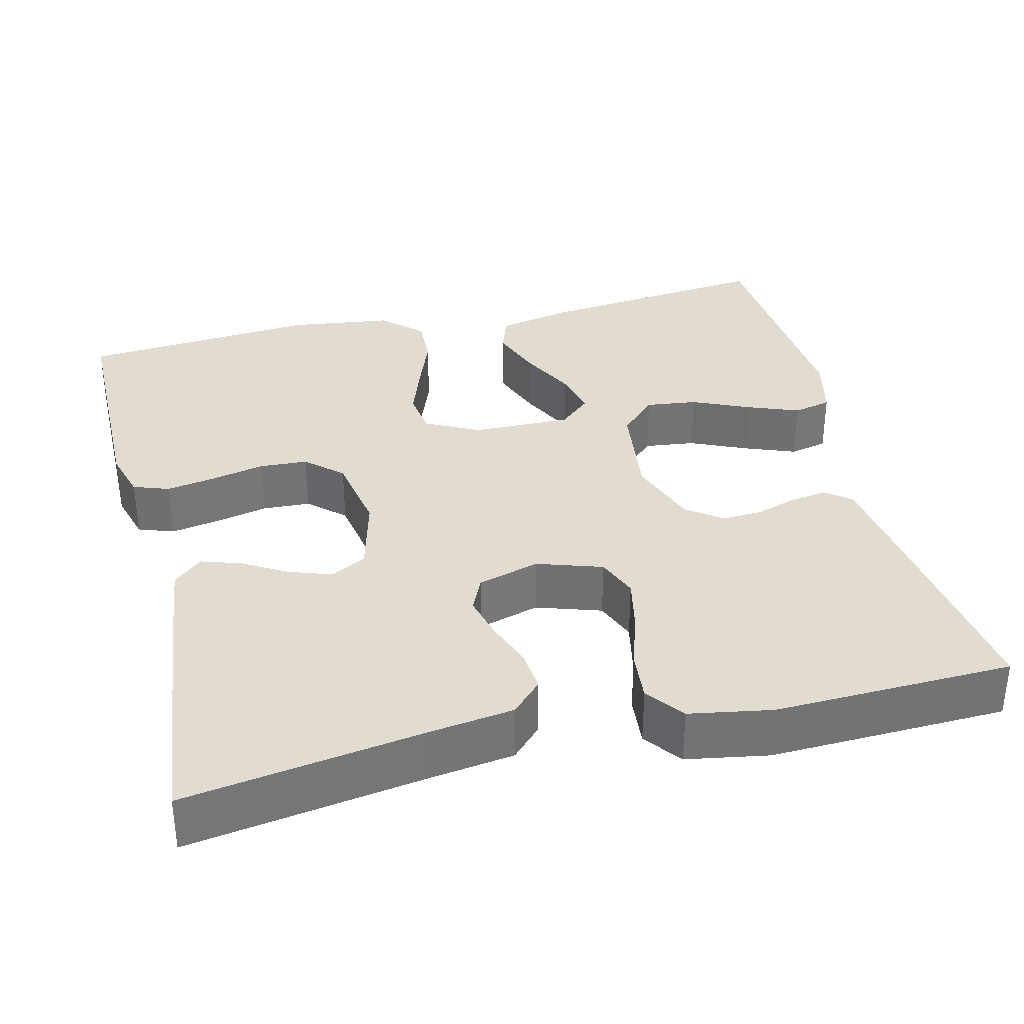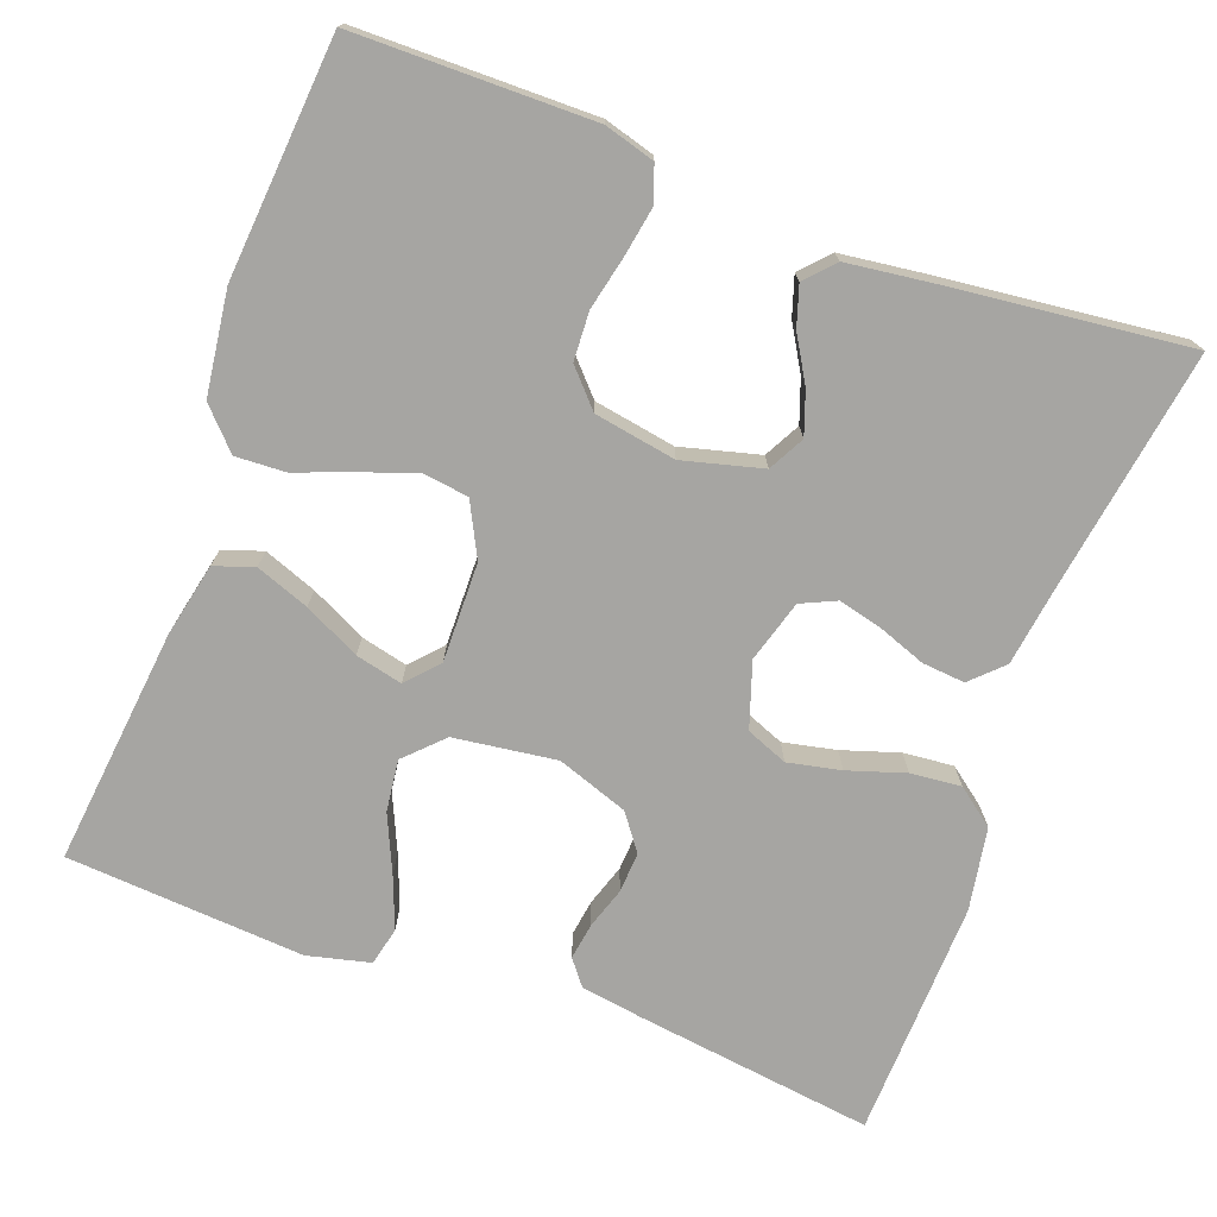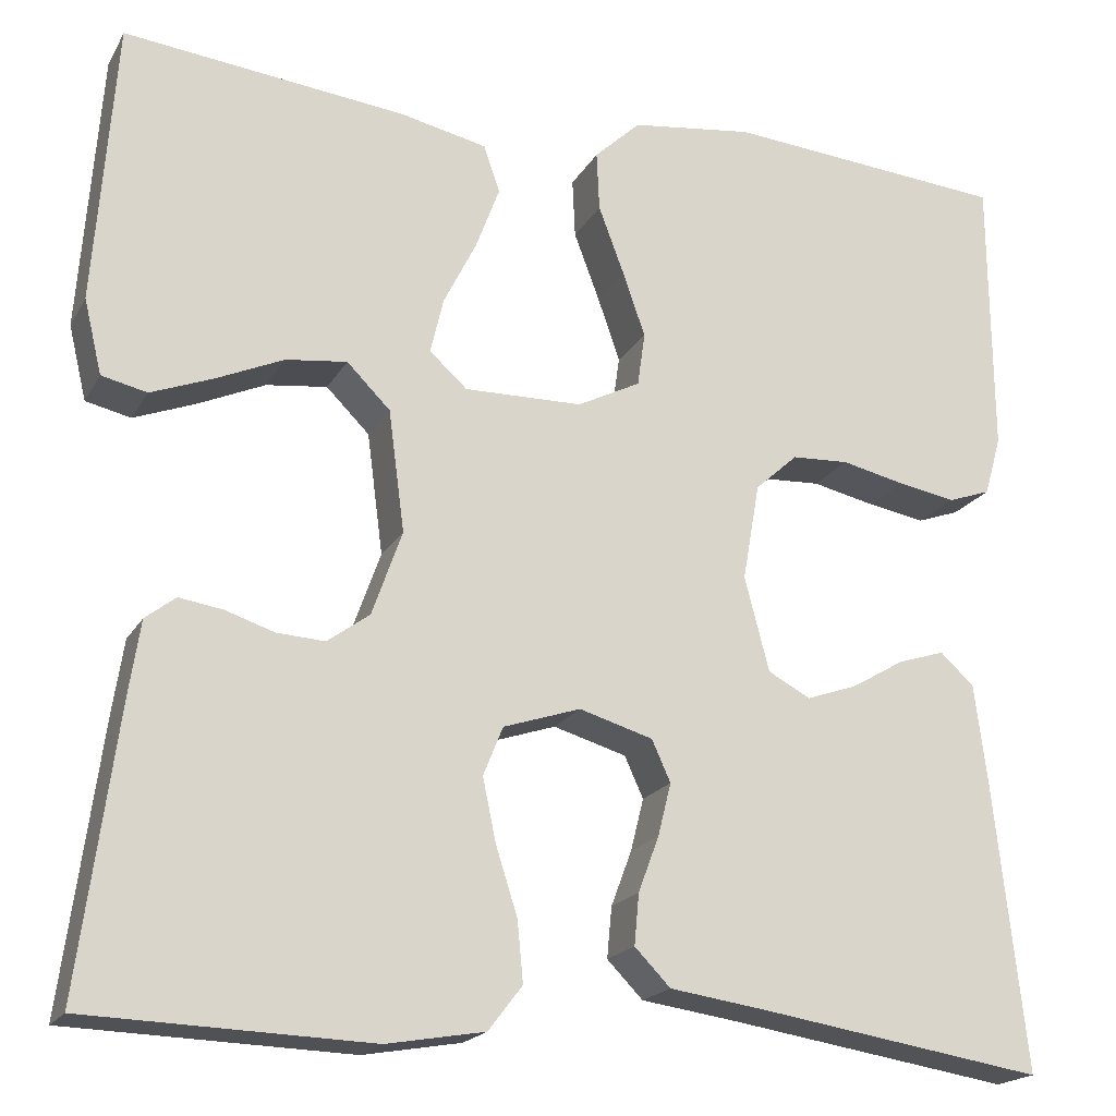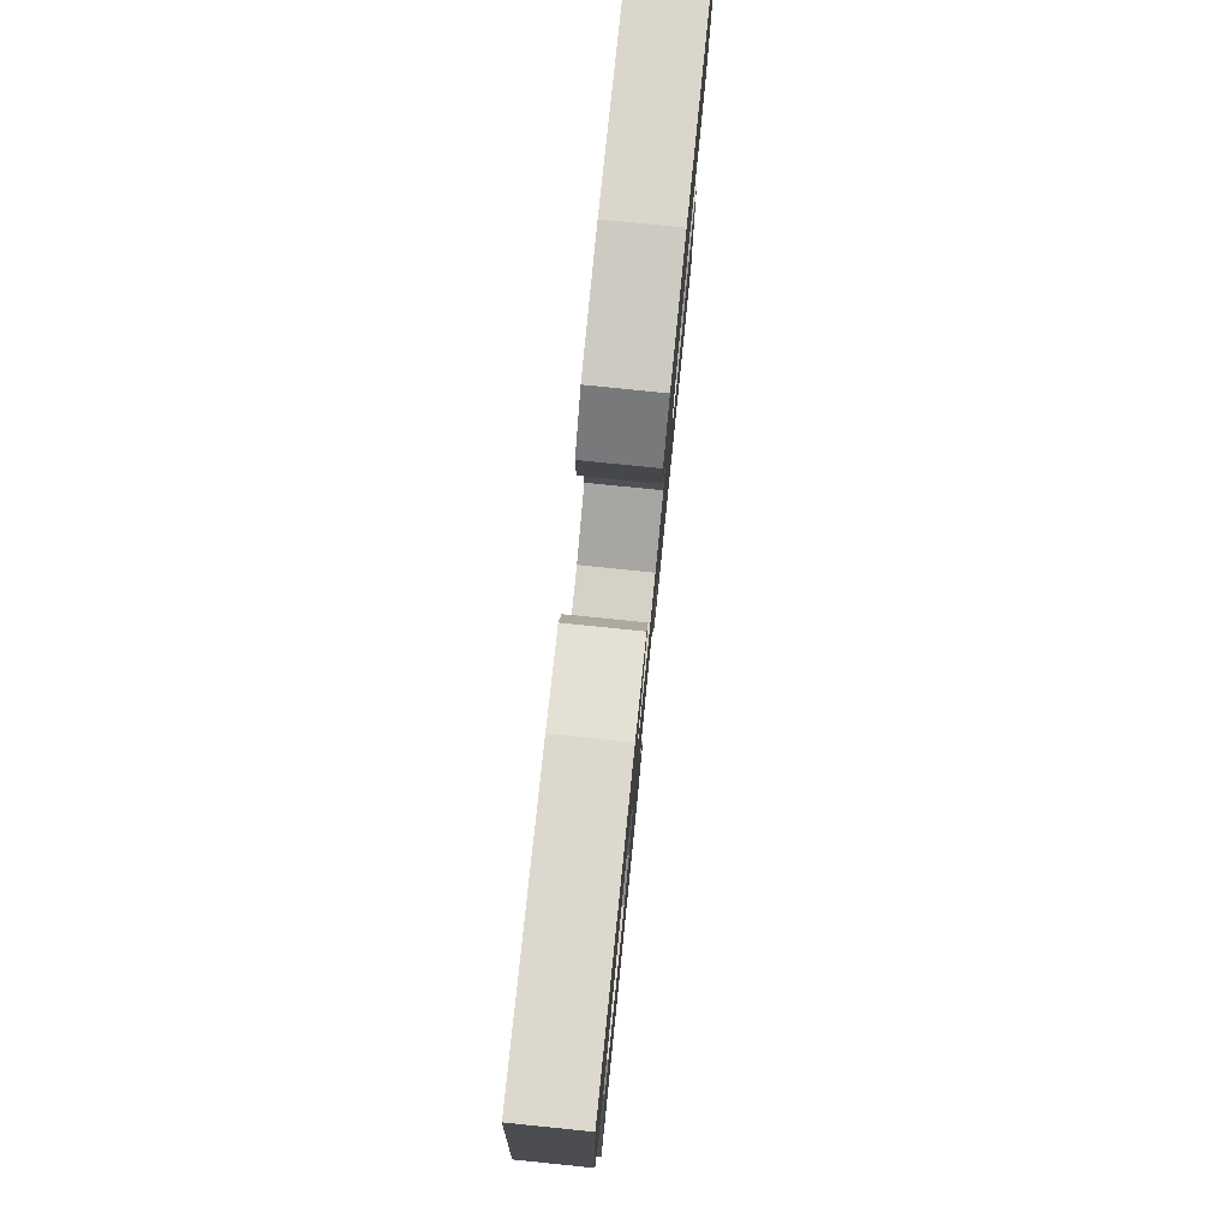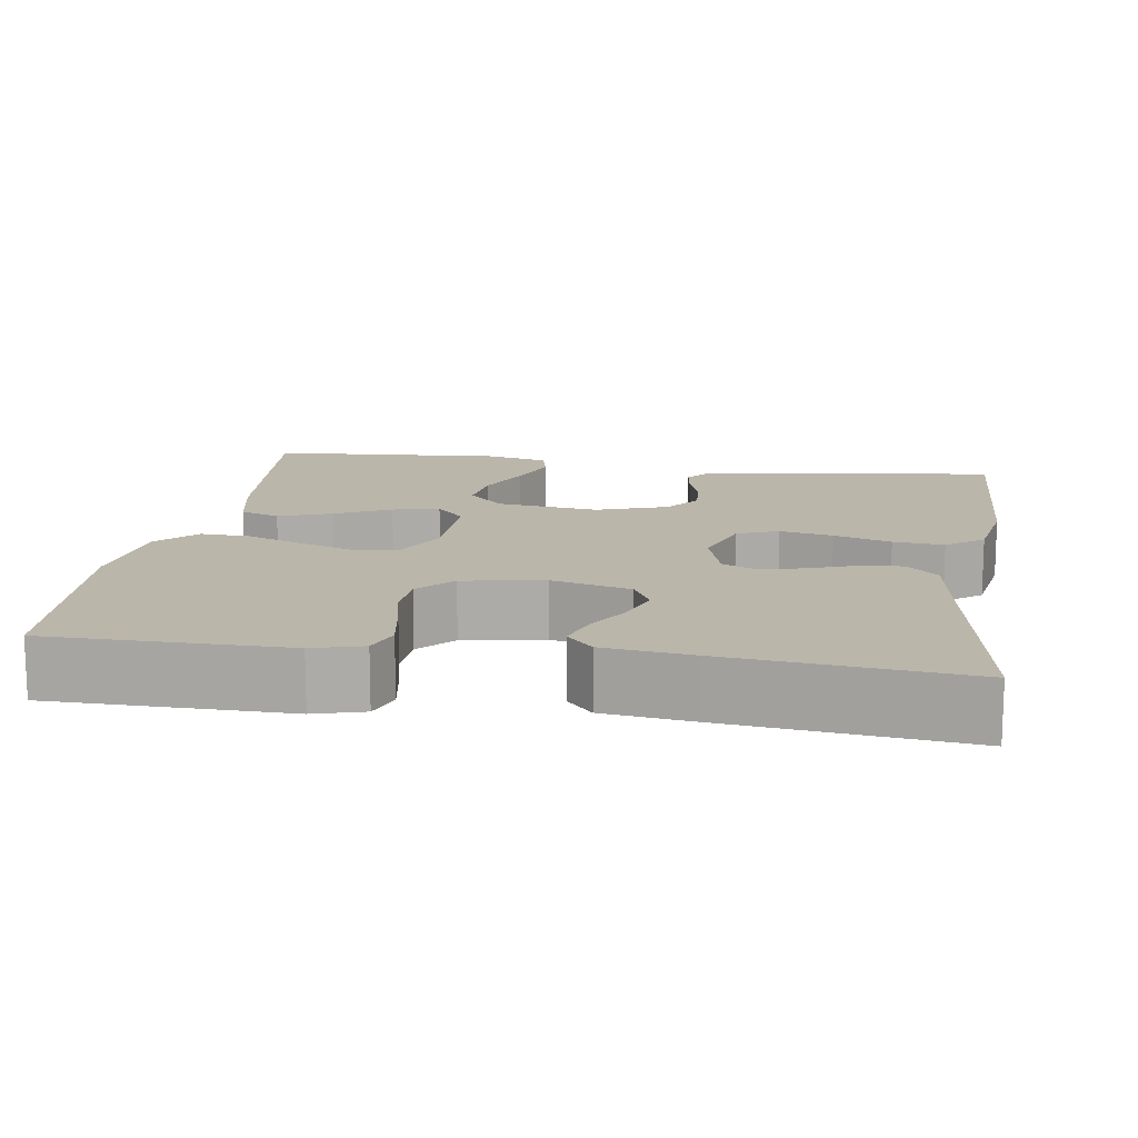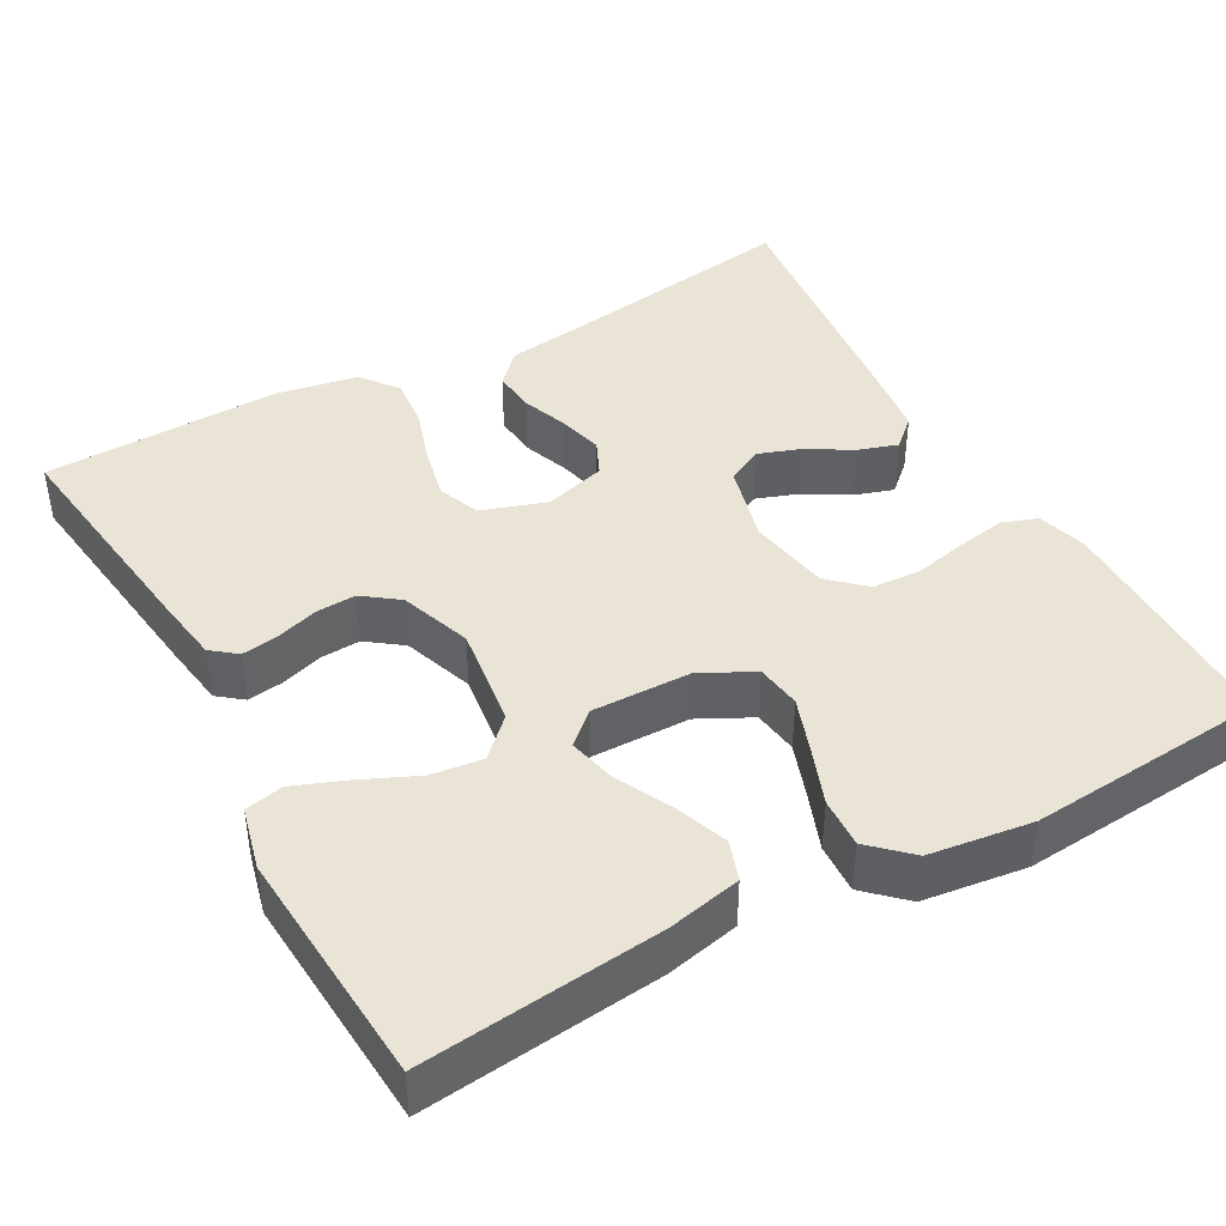
<metadata>
{"format":"obj","ext":"obj","renderer":"f3d","projection":"perspective","resolution":1024,"background":"white","views":[{"elev":34.5,"azim":166.3,"up":"+Y"},{"elev":-73.8,"azim":69.8,"up":"+Y"},{"elev":-19.3,"azim":-21.6,"up":"+Z"},{"elev":78.7,"azim":-84.2,"up":"+Z"},{"elev":13.9,"azim":98.8,"up":"+Y"},{"elev":42.4,"azim":-28.8,"up":"+Y"}]}
</metadata>
<code>
v 0.5 0.07 0.5
v 0.502 0.07 0.2
v 0.484 0.07 0.137
v 0.439 0.07 0.121
v 0.377 0.07 0.132
v 0.31 0.07 0.147
v 0.249 0.07 0.144
v 0.204 0.07 0.103
v 0.186 0.07 0
v 0.212 0.07 -0.1
v 0.257 0.07 -0.124
v 0.311 0.07 -0.105
v 0.367 0.07 -0.072
v 0.417 0.07 -0.056
v 0.453 0.07 -0.089
v 0.467 0.07 -0.2
v 0.5 0.07 -0.5
v 0.2 0.07 -0.453
v 0.095 0.07 -0.438
v 0.057 0.07 -0.399
v 0.062 0.07 -0.345
v 0.084 0.07 -0.286
v 0.098 0.07 -0.23
v 0.078 0.07 -0.186
v 0 0.07 -0.163
v -0.082 0.07 -0.19
v -0.103 0.07 -0.242
v -0.089 0.07 -0.309
v -0.066 0.07 -0.381
v -0.06 0.07 -0.445
v -0.096 0.07 -0.492
v -0.2 0.07 -0.51
v -0.5 0.07 -0.5
v -0.46 0.07 -0.2
v -0.448 0.07 -0.121
v -0.416 0.07 -0.096
v -0.37 0.07 -0.103
v -0.318 0.07 -0.12
v -0.267 0.07 -0.123
v -0.222 0.07 -0.09
v -0.19 0.07 0
v -0.207 0.07 0.129
v -0.253 0.07 0.175
v -0.318 0.07 0.167
v -0.39 0.07 0.135
v -0.455 0.07 0.11
v -0.503 0.07 0.121
v -0.522 0.07 0.2
v -0.5 0.07 0.5
v -0.2 0.07 0.467
v -0.108 0.07 0.447
v -0.091 0.07 0.397
v -0.116 0.07 0.33
v -0.151 0.07 0.26
v -0.165 0.07 0.201
v -0.125 0.07 0.165
v 0 0.07 0.167
v 0.067 0.07 0.201
v 0.075 0.07 0.258
v 0.051 0.07 0.327
v 0.024 0.07 0.399
v 0.021 0.07 0.462
v 0.07 0.07 0.508
v 0.2 0.07 0.525
v 0.5 0 0.5
v 0.502 0 0.2
v 0.484 0 0.137
v 0.439 0 0.121
v 0.377 0 0.132
v 0.31 0 0.147
v 0.249 0 0.144
v 0.204 0 0.103
v 0.186 0 0
v 0.212 0 -0.1
v 0.257 0 -0.124
v 0.311 0 -0.105
v 0.367 0 -0.072
v 0.417 0 -0.056
v 0.453 0 -0.089
v 0.467 0 -0.2
v 0.5 0 -0.5
v 0.2 0 -0.453
v 0.095 0 -0.438
v 0.057 0 -0.399
v 0.062 0 -0.345
v 0.084 0 -0.286
v 0.098 0 -0.23
v 0.078 0 -0.186
v 0 0 -0.163
v -0.082 0 -0.19
v -0.103 0 -0.242
v -0.089 0 -0.309
v -0.066 0 -0.381
v -0.06 0 -0.445
v -0.096 0 -0.492
v -0.2 0 -0.51
v -0.5 0 -0.5
v -0.46 0 -0.2
v -0.448 0 -0.121
v -0.416 0 -0.096
v -0.37 0 -0.103
v -0.318 0 -0.12
v -0.267 0 -0.123
v -0.222 0 -0.09
v -0.19 0 0
v -0.207 0 0.129
v -0.253 0 0.175
v -0.318 0 0.167
v -0.39 0 0.135
v -0.455 0 0.11
v -0.503 0 0.121
v -0.522 0 0.2
v -0.5 0 0.5
v -0.2 0 0.467
v -0.108 0 0.447
v -0.091 0 0.397
v -0.116 0 0.33
v -0.151 0 0.26
v -0.165 0 0.201
v -0.125 0 0.165
v 0 0 0.167
v 0.067 0 0.201
v 0.075 0 0.258
v 0.051 0 0.327
v 0.024 0 0.399
v 0.021 0 0.462
v 0.07 0 0.508
v 0.2 0 0.525
f 4 5 6
f 3 4 6
f 2 3 6
f 1 2 6
f 64 1 6
f 63 64 6
f 62 63 6
f 61 62 6
f 60 61 6
f 59 60 6 7
f 58 59 7 8
f 57 58 8 9
f 56 57 9 10
f 52 53 54
f 51 52 54
f 50 51 54
f 49 50 54
f 48 49 54
f 47 48 54
f 46 47 54
f 45 46 54
f 44 45 54
f 43 44 54 55
f 42 43 55 56
f 36 37 38
f 35 36 38
f 34 35 38
f 33 34 38
f 32 33 38
f 31 32 38
f 30 31 38
f 29 30 38
f 28 29 38
f 27 28 38 39
f 26 27 39 40
f 20 21 22
f 19 20 22
f 18 19 22
f 17 18 22
f 16 17 22
f 15 16 22
f 14 15 22
f 13 14 22
f 12 13 22
f 11 12 22 23
f 10 11 23 24
f 10 24 25
f 56 10 25
f 42 56 25
f 41 42 25
f 25 26 40 41
f 70 69 68
f 70 68 67
f 70 67 66
f 70 66 65
f 70 65 128
f 70 128 127
f 70 127 126
f 70 126 125
f 70 125 124
f 71 70 124 123
f 72 71 123 122
f 73 72 122 121
f 74 73 121 120
f 118 117 116
f 118 116 115
f 118 115 114
f 118 114 113
f 118 113 112
f 118 112 111
f 118 111 110
f 118 110 109
f 118 109 108
f 119 118 108 107
f 120 119 107 106
f 102 101 100
f 102 100 99
f 102 99 98
f 102 98 97
f 102 97 96
f 102 96 95
f 102 95 94
f 102 94 93
f 102 93 92
f 103 102 92 91
f 104 103 91 90
f 86 85 84
f 86 84 83
f 86 83 82
f 86 82 81
f 86 81 80
f 86 80 79
f 86 79 78
f 86 78 77
f 86 77 76
f 87 86 76 75
f 88 87 75 74
f 89 88 74
f 89 74 120
f 89 120 106
f 89 106 105
f 105 104 90 89
f 1 65 66 2
f 2 66 67 3
f 3 67 68 4
f 4 68 69 5
f 5 69 70 6
f 6 70 71 7
f 7 71 72 8
f 8 72 73 9
f 9 73 74 10
f 10 74 75 11
f 11 75 76 12
f 12 76 77 13
f 13 77 78 14
f 14 78 79 15
f 15 79 80 16
f 16 80 81 17
f 17 81 82 18
f 18 82 83 19
f 19 83 84 20
f 20 84 85 21
f 21 85 86 22
f 22 86 87 23
f 23 87 88 24
f 24 88 89 25
f 25 89 90 26
f 26 90 91 27
f 27 91 92 28
f 28 92 93 29
f 29 93 94 30
f 30 94 95 31
f 31 95 96 32
f 32 96 97 33
f 33 97 98 34
f 34 98 99 35
f 35 99 100 36
f 36 100 101 37
f 37 101 102 38
f 38 102 103 39
f 39 103 104 40
f 40 104 105 41
f 41 105 106 42
f 42 106 107 43
f 43 107 108 44
f 44 108 109 45
f 45 109 110 46
f 46 110 111 47
f 47 111 112 48
f 48 112 113 49
f 49 113 114 50
f 50 114 115 51
f 51 115 116 52
f 52 116 117 53
f 53 117 118 54
f 54 118 119 55
f 55 119 120 56
f 56 120 121 57
f 57 121 122 58
f 58 122 123 59
f 59 123 124 60
f 60 124 125 61
f 61 125 126 62
f 62 126 127 63
f 63 127 128 64
f 64 128 65 1

</code>
